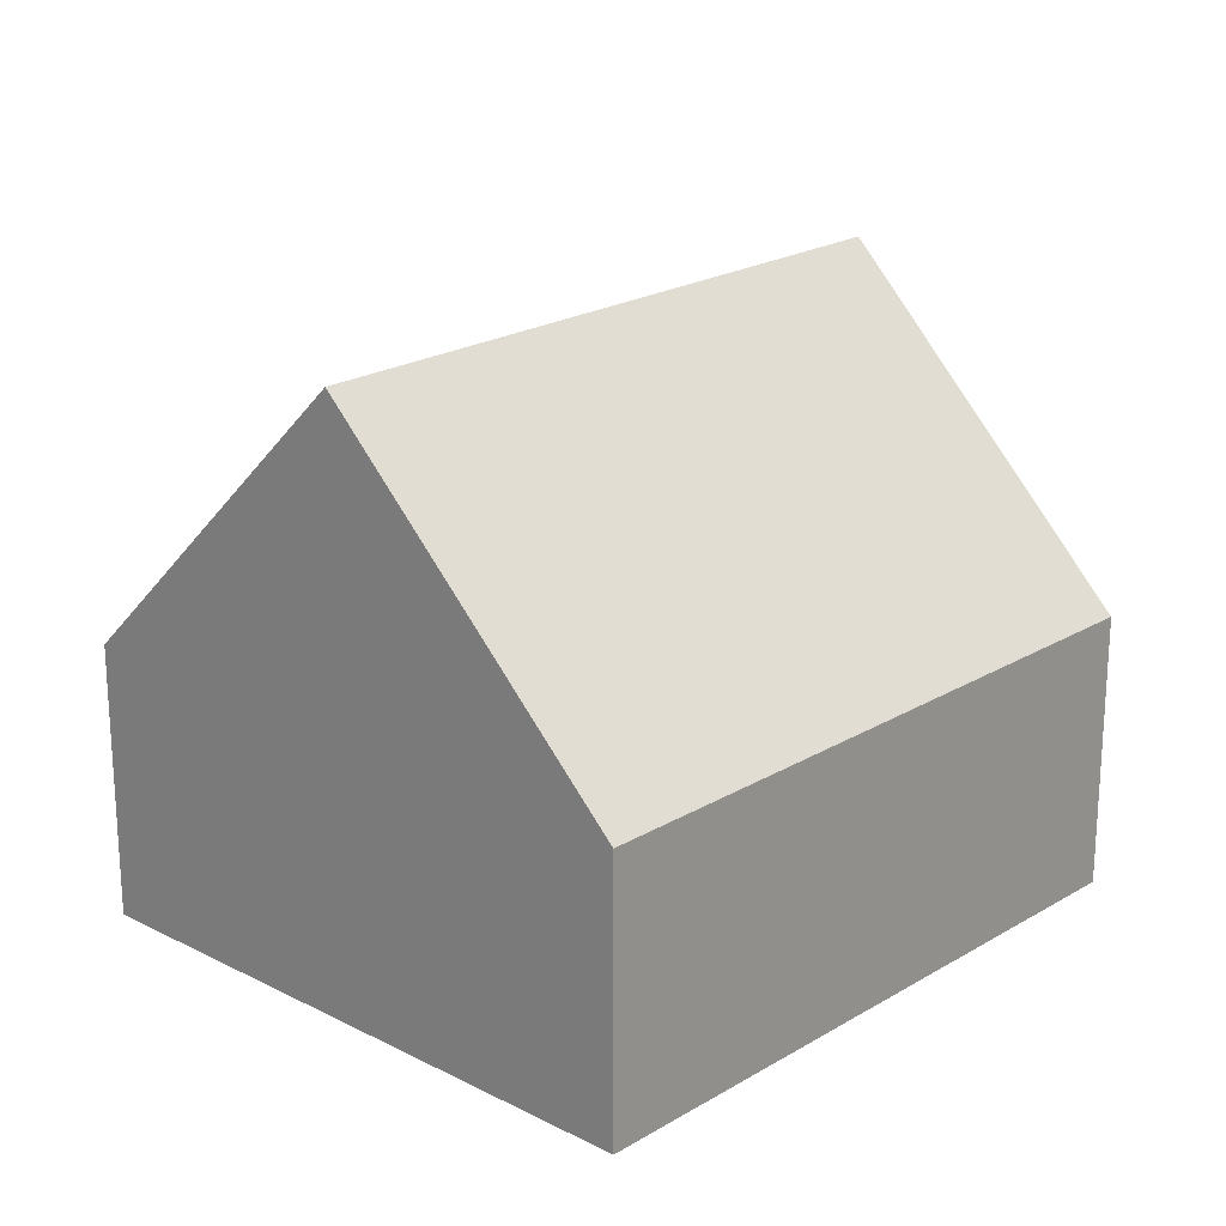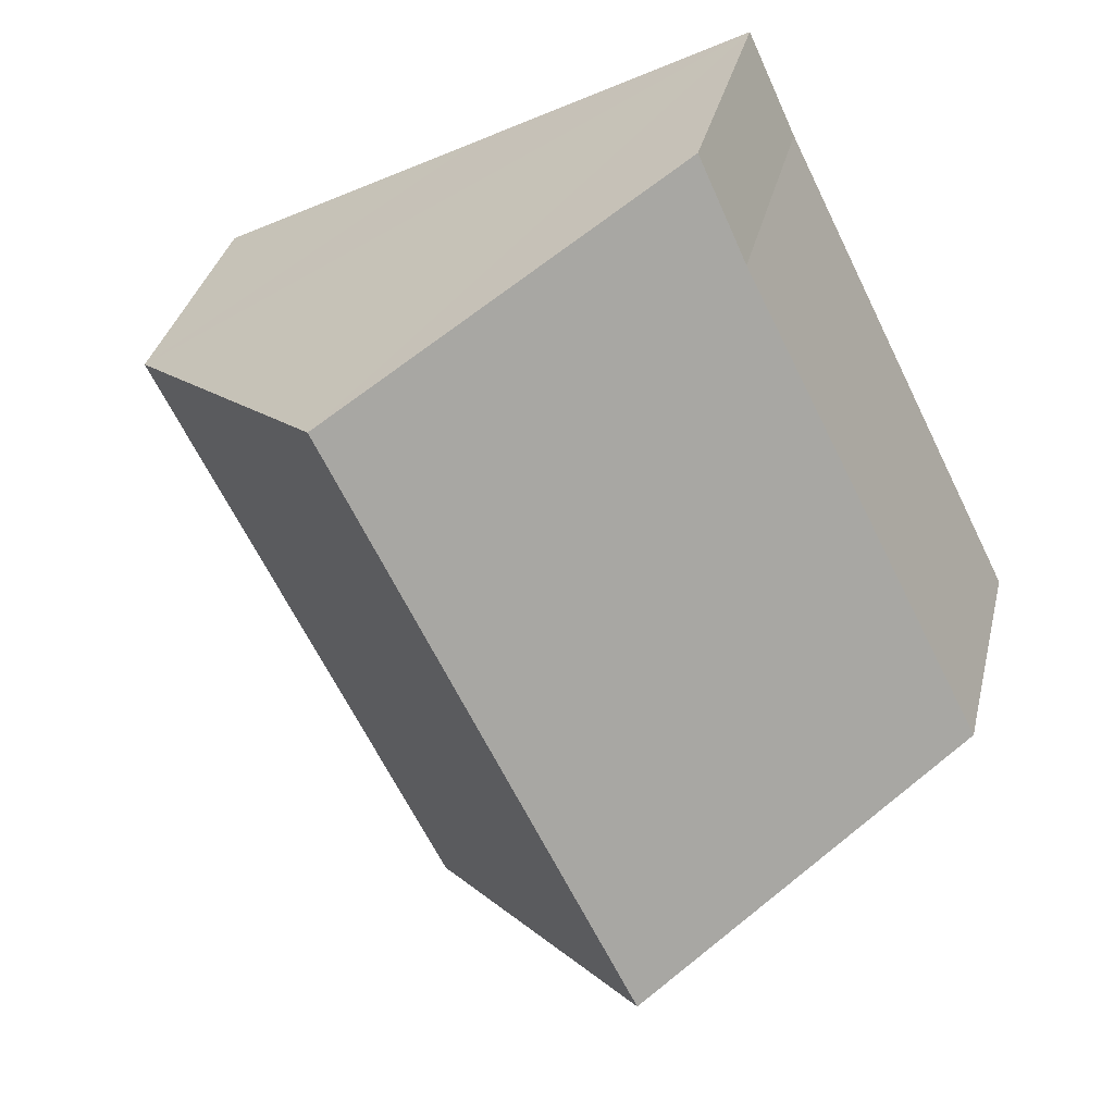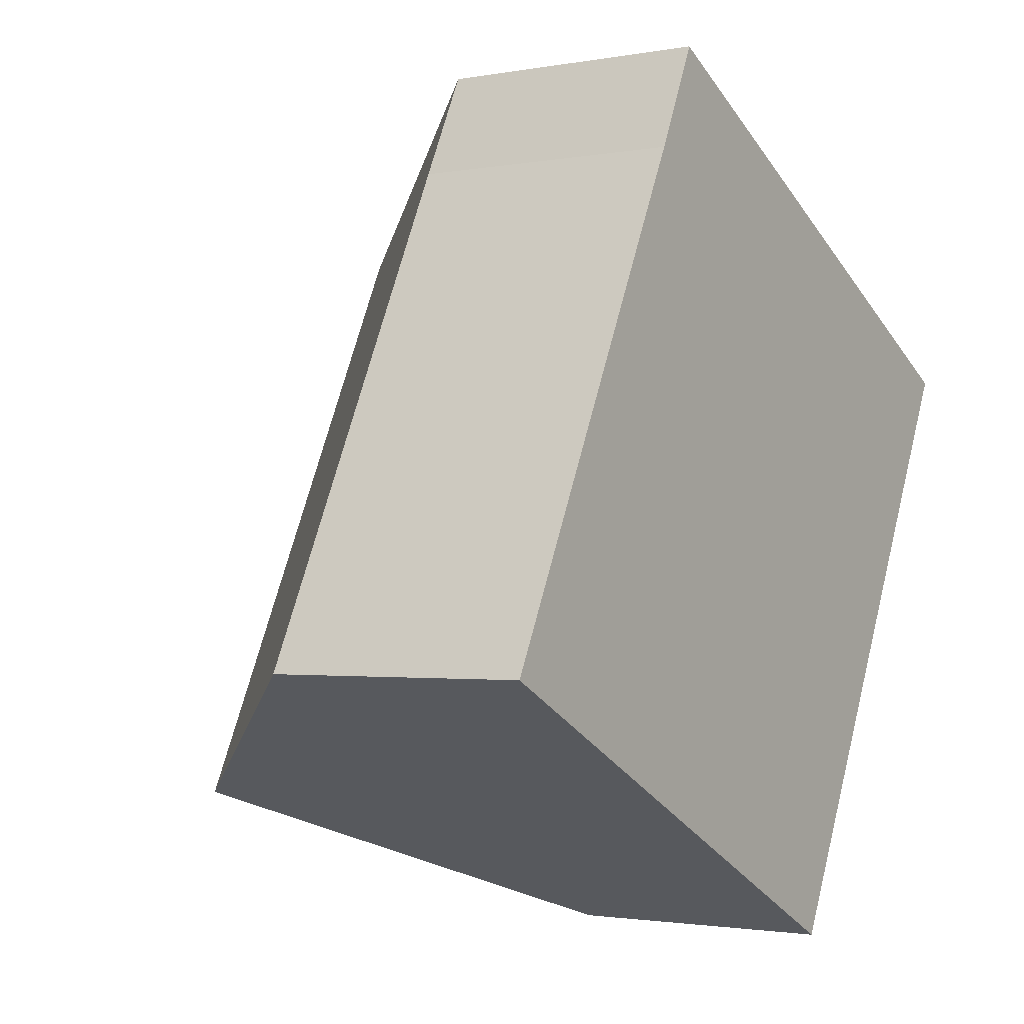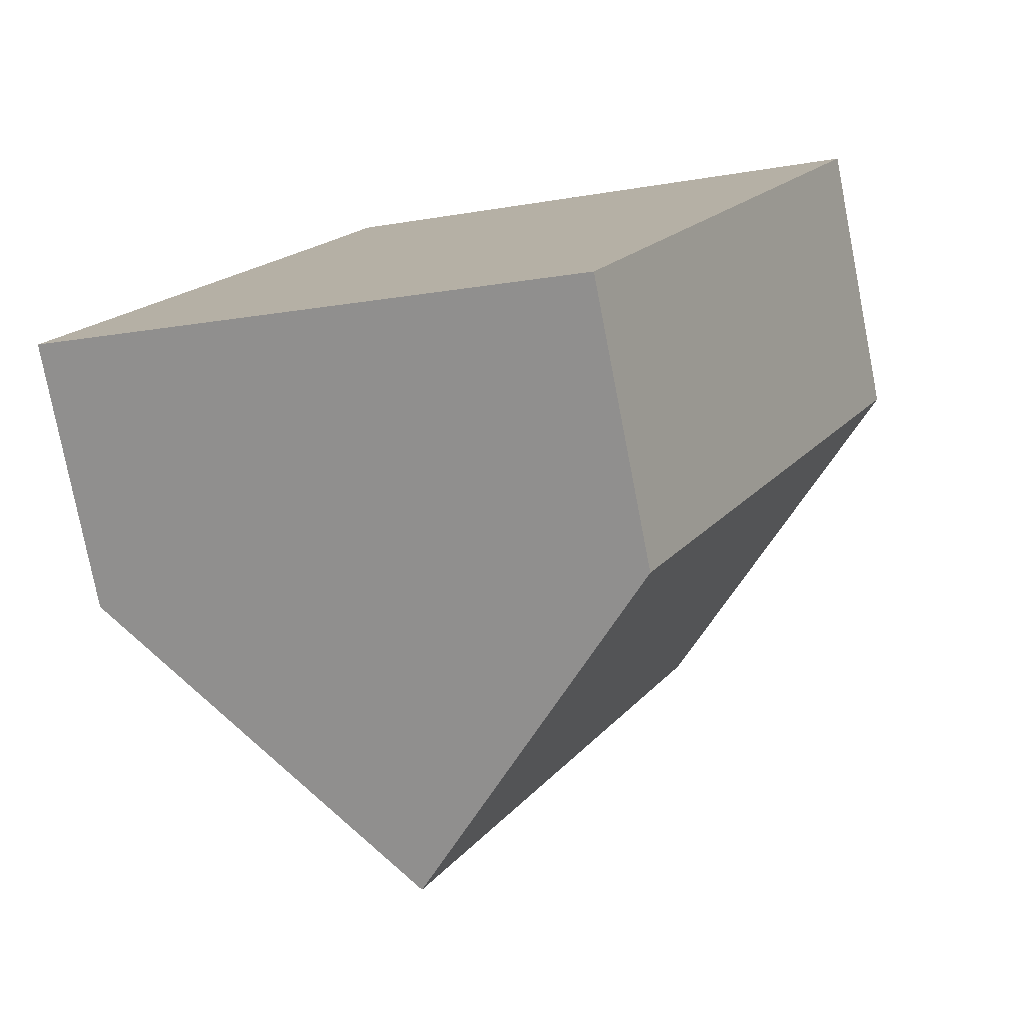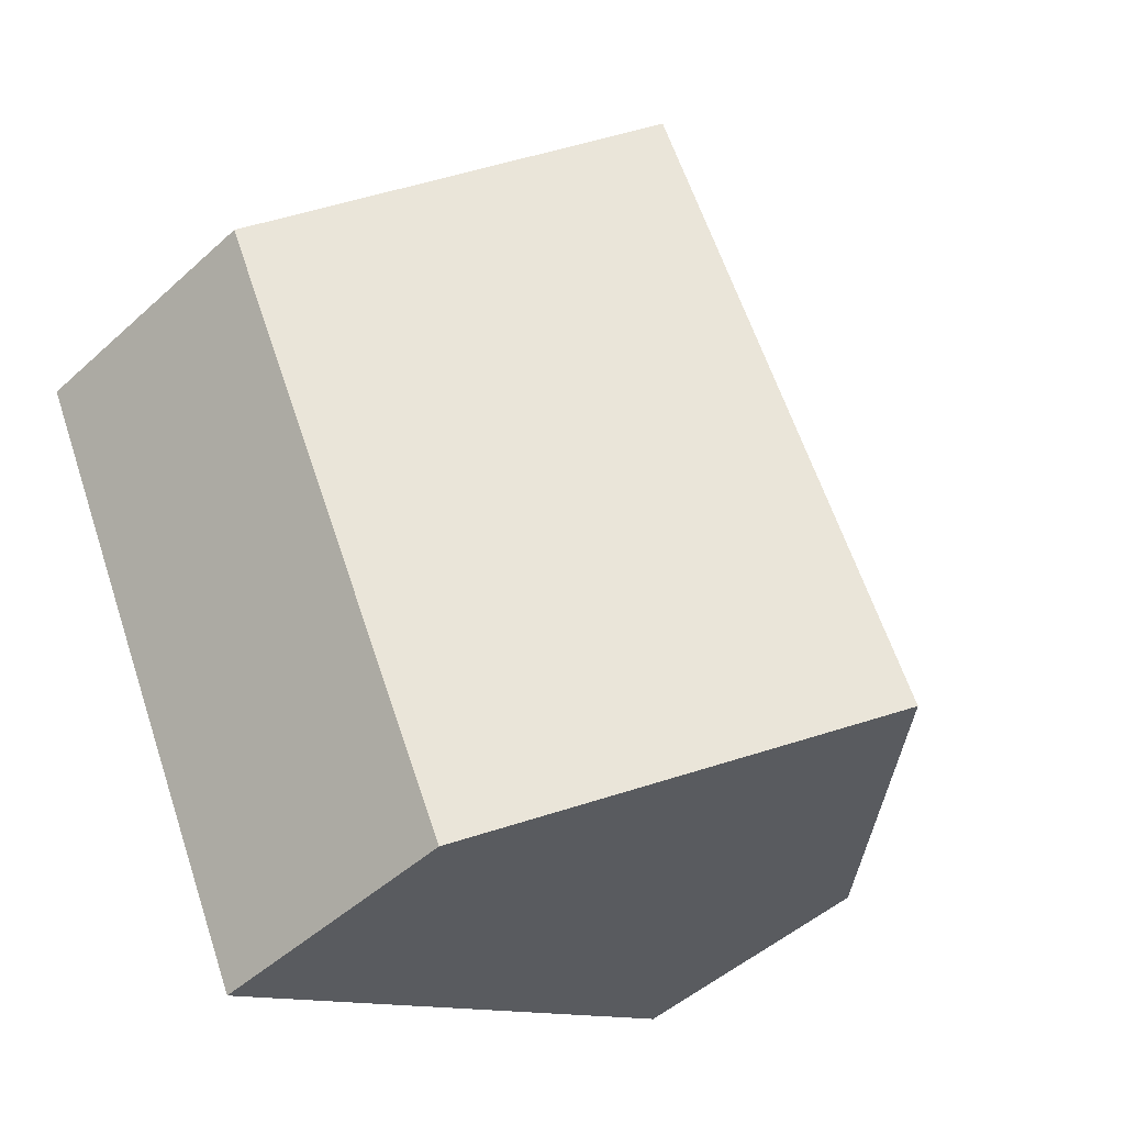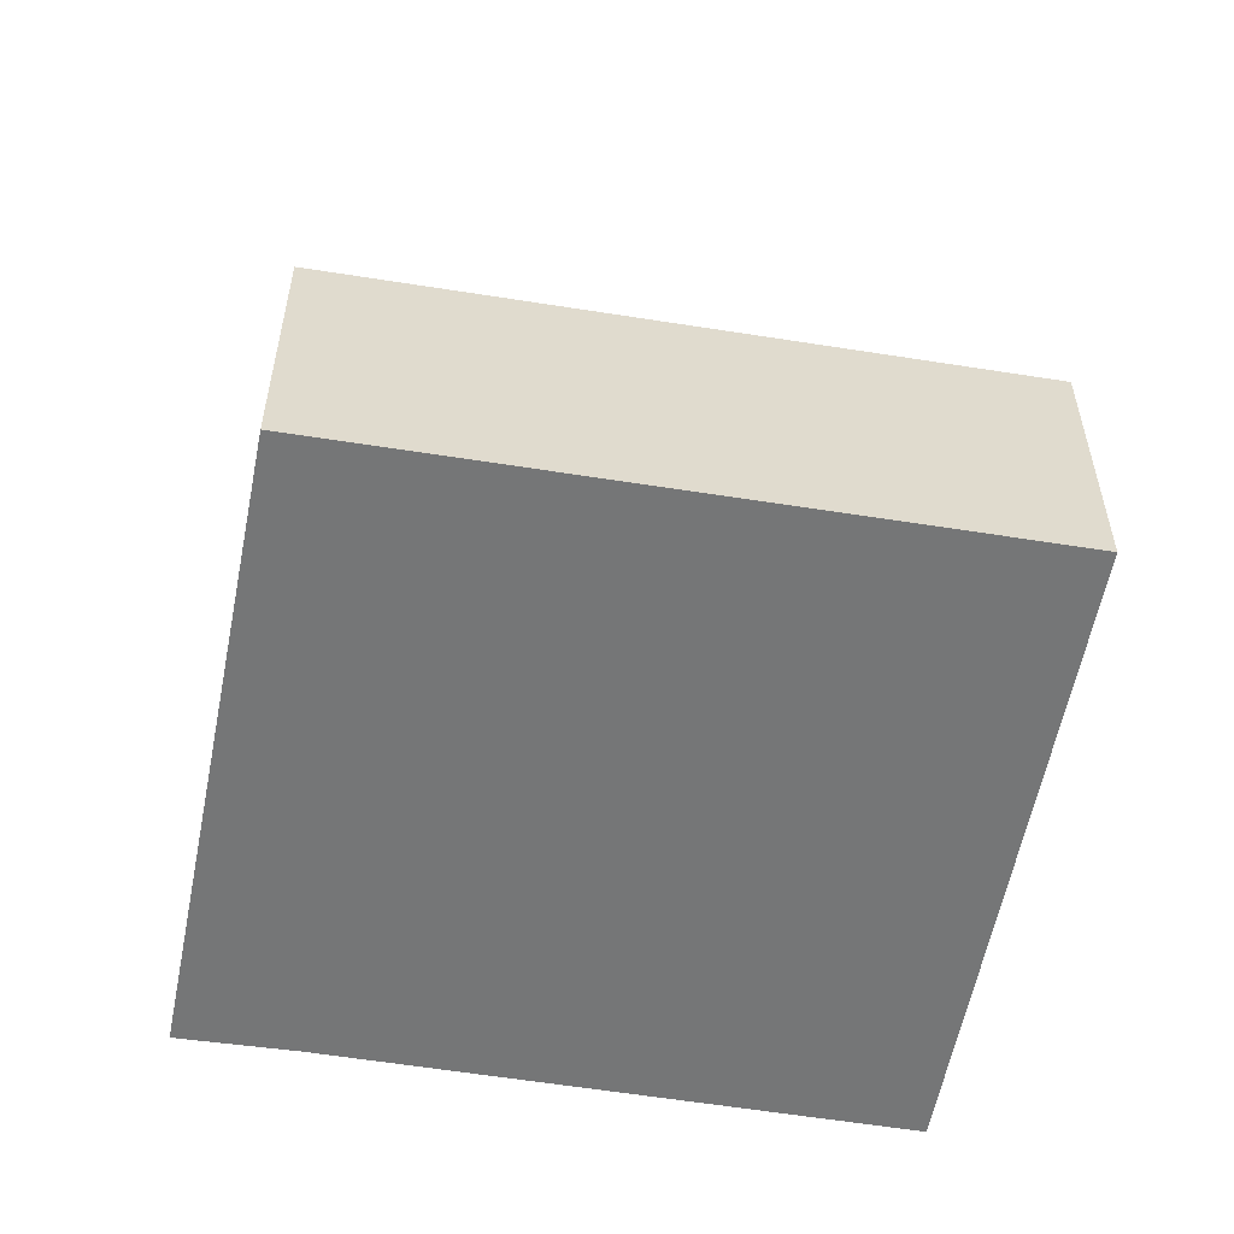
<metadata>
{"format":"obj","ext":"obj","renderer":"f3d","projection":"perspective","resolution":1024,"background":"white","views":[{"elev":21.7,"azim":69.9,"up":"+Y"},{"elev":34.5,"azim":-166.9,"up":"+Z"},{"elev":-1.8,"azim":-56.2,"up":"+Z"},{"elev":-77.8,"azim":11.0,"up":"+Z"},{"elev":-48.2,"azim":135.3,"up":"+Z"},{"elev":-56.7,"azim":106.7,"up":"+Y"}]}
</metadata>
<code>
v  8.829 8.98 7.11
v  3.849 4.276 7.722
v  4.6 4.233 9.35
v  0.337 4.227 0.675
v  4.267 8.98 -2.188
v  0 4.222 2.585e-16
v  13.05 4.239 4.874
v  8.518 4.239 -4.368
v  0 0 0
v  4.267 1.34e-16 -2.188
v  8.518 2.675e-16 -4.368
v  3.849 -4.728e-16 7.722
v  0.337 -4.133e-17 0.675
v  4.6 -5.725e-16 9.35
v  8.829 -4.354e-16 7.11
v  13.05 -2.984e-16 4.874
g defaultobject
f 1 2 3
f 2 1 4
f 4 1 5
f 4 5 6
f 7 5 1
f 5 7 8
f 8 6 5
f 6 8 9
f 9 8 10
f 10 8 11
f 9 4 6
f 4 9 2
f 2 9 12
f 12 9 13
f 12 3 2
f 3 12 14
f 14 1 3
f 1 14 7
f 7 14 15
f 7 15 16
f 16 8 7
f 8 16 11
f 12 15 14
f 15 12 13
f 15 13 16
f 16 13 11
f 11 13 10
f 10 13 9

</code>
